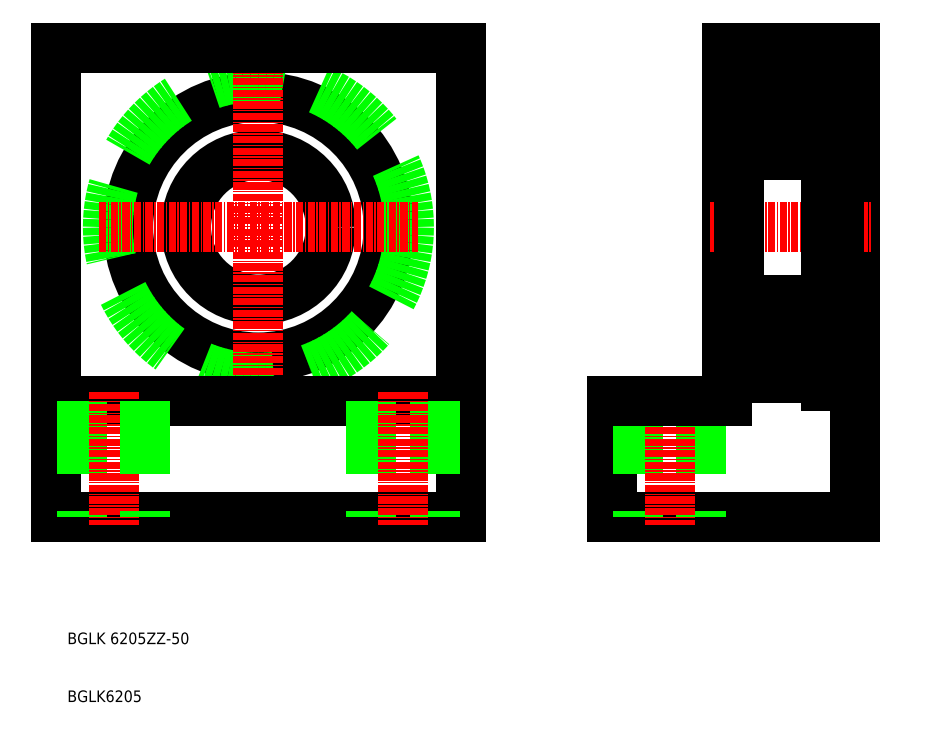
<metadata>
{"format":"dxf","ext":"dxf","renderer":"ezdxf+matplotlib","layout":"modelspace","background":"white","min_lineweight":24,"dpi":150}
</metadata>
<code>
0
SECTION
2
ENTITIES
0
CIRCLE
8
0
10
116.3
20
141.5
30
0
40
22.5
0
LINE
8
0
10
81.34
20
91.46
30
0
11
81.34
21
172.5
31
0
0
CIRCLE
8
0
10
116.3
20
141.5
30
0
40
12.5
0
LINE
8
0
10
151.3
20
91.46
30
0
11
151.3
21
172.5
31
0
0
CIRCLE
8
0
10
116.3
20
141.5
30
0
40
26
0
LINE
8
CENTER
10
116.3
20
114
30
0
11
116.3
21
169
31
0
0
TEXT
8
0
10
83.34
20
59.46
30
0
40
2
1
BGLK6205
0
LINE
8
0
10
81.34
20
91.46
30
0
11
151.3
21
91.46
31
0
0
LINE
8
0
10
81.34
20
111.5
30
0
11
151.3
21
111.5
31
0
0
TEXT
8
0
10
83.34
20
69.46
30
0
40
2
1
BGLK 6205ZZ-50
0
LINE
8
0
10
85.84
20
111.5
30
0
11
85.84
21
91.46
31
0
0
LINE
8
CENTER
10
91.34
20
113
30
0
11
91.34
21
89.96
31
0
0
LINE
8
0
10
96.84
20
111.5
30
0
11
96.84
21
91.46
31
0
0
LINE
8
0
10
146.8
20
111.5
30
0
11
146.8
21
91.46
31
0
0
LINE
8
0
10
135.8
20
111.5
30
0
11
135.8
21
91.46
31
0
0
LINE
8
CENTER
10
141.3
20
113
30
0
11
141.3
21
89.96
31
0
0
LINE
8
0
10
81.34
20
172.5
30
0
11
151.3
21
172.5
31
0
0
LINE
8
CENTER
10
88.84
20
141.5
30
0
11
143.8
21
141.5
31
0
0
LINE
8
0
10
197.3
20
172.5
30
0
11
197.3
21
111.5
31
0
0
LINE
8
0
10
219.3
20
91.46
30
0
11
219.3
21
172.5
31
0
0
LINE
8
0
10
177.3
20
91.46
30
0
11
219.3
21
91.46
31
0
0
LINE
8
0
10
177.3
20
91.46
30
0
11
177.3
21
111.5
31
0
0
LINE
8
0
10
181.8
20
111.5
30
0
11
181.8
21
91.46
31
0
0
LINE
8
0
10
192.8
20
111.5
30
0
11
192.8
21
91.46
31
0
0
LINE
8
CENTER
10
187.3
20
113
30
0
11
187.3
21
89.96
31
0
0
LINE
8
0
10
197.3
20
111.5
30
0
11
177.3
21
111.5
31
0
0
LINE
8
0
10
197.3
20
119
30
0
11
199.3
21
119
31
0
0
LINE
8
0
10
219.3
20
172.5
30
0
11
197.3
21
172.5
31
0
0
LINE
8
CENTER
10
194.3
20
141.5
30
0
11
222.3
21
141.5
31
0
0
LINE
8
0
10
197.3
20
164
30
0
11
199.3
21
164
31
0
0
LINE
8
0
10
201.5
20
163.4
30
0
11
203.7
21
163.4
31
0
0
LINE
8
0
10
201.7
20
158.5
30
0
11
203.7
21
158.5
31
0
0
CIRCLE
8
0
10
206.8
20
161
30
0
40
3.969
0
LINE
8
0
10
201.7
20
124.4
30
0
11
203.7
21
124.4
31
0
0
LINE
8
0
10
201.5
20
119.5
30
0
11
203.7
21
119.5
31
0
0
CIRCLE
8
0
10
206.8
20
122
30
0
40
3.969
0
LINE
8
0
10
200.3
20
129
30
0
11
213.3
21
129
31
0
0
LINE
8
0
10
200.3
20
167.5
30
0
11
213.3
21
167.5
31
0
0
LINE
8
0
10
200.3
20
154
30
0
11
213.3
21
154
31
0
0
LINE
8
0
10
200.3
20
115.5
30
0
11
213.3
21
115.5
31
0
0
LINE
8
0
10
199.3
20
166.5
30
0
11
199.3
21
116.5
31
0
0
ARC
8
0
10
200.3
20
116.5
30
0
40
1
50
180
51
270
0
ARC
8
0
10
200.8
20
125.5
30
0
40
0.3002
50
19.97
51
94.51
0
ARC
8
0
10
200.8
20
125.2
30
0
40
0.5996
50
87.17
51
135
0
LINE
8
0
10
200.2
20
120.9
30
0
11
200.2
21
124.6
31
0
0
LINE
8
0
10
199.9
20
120.8
30
0
11
199.9
21
124.6
31
0
0
LINE
8
0
10
199.5
20
118.4
30
0
11
200.1
21
118.4
31
0
0
LINE
8
0
10
201
20
119.7
30
0
11
199.9
21
120.8
31
0
0
ARC
8
0
10
199.5
20
118.2
30
0
40
0.2
50
90
51
180
0
LINE
8
0
10
201.2
20
118.3
30
0
11
201.3
21
119.3
31
0
0
LINE
8
0
10
201.3
20
119
30
0
11
201.3
21
119.8
31
0
0
LINE
8
0
10
200.9
20
118.4
30
0
11
201
21
119.7
31
0
0
ARC
8
0
10
201.5
20
119.3
30
0
40
0.2
50
90
51
175
0
LINE
8
0
10
200.4
20
119
30
0
11
200.6
21
118.8
31
0
0
LINE
8
0
10
200.6
20
118.8
30
0
11
200.3
21
118.6
31
0
0
LINE
8
0
10
200.4
20
119
30
0
11
200.2
21
118.8
31
0
0
LINE
8
0
10
200.3
20
118.6
30
0
11
200.6
21
118.3
31
0
0
ARC
8
0
10
200.3
20
118.6
30
0
40
0.3
50
130
51
220.1
0
LINE
8
0
10
201.3
20
119.8
30
0
11
200.2
21
120.9
31
0
0
ARC
8
0
10
200.8
20
118.4
30
0
40
0.16
50
220
51
357.6
0
ARC
8
0
10
200.8
20
118.4
30
0
40
0.46
50
220.1
51
355
0
LINE
8
0
10
200.1
20
118.4
30
0
11
200.4
21
118.1
31
0
0
LINE
8
0
10
199.5
20
125.2
30
0
11
200
21
125.2
31
0
0
ARC
8
0
10
200.2
20
124.6
30
0
40
0.3
50
90
51
180
0
ARC
8
0
10
199.5
20
125.4
30
0
40
0.2
50
180
51
270
0
LINE
8
0
10
200.8
20
124.9
30
0
11
200.8
21
124.6
31
0
0
LINE
8
0
10
201.1
20
125.6
30
0
11
201.5
21
124.5
31
0
0
ARC
8
0
10
201.7
20
124.6
30
0
40
0.2
50
200
51
270
0
LINE
8
0
10
200
20
125.2
30
0
11
200.4
21
125.6
31
0
0
LINE
8
0
10
200.8
20
124.6
30
0
11
200.2
21
124.6
31
0
0
LINE
8
0
10
200.2
20
124.9
30
0
11
200.8
21
124.9
31
0
0
ARC
8
0
10
200.3
20
128
30
0
40
1
50
90
51
180
0
ARC
8
0
10
200.3
20
166.5
30
0
40
1
50
90
51
180
0
LINE
8
0
10
200.2
20
162
30
0
11
200.2
21
158.3
31
0
0
LINE
8
0
10
199.9
20
162.1
30
0
11
199.9
21
158.3
31
0
0
ARC
8
0
10
200.3
20
155
30
0
40
1
50
180
51
270
0
LINE
8
0
10
199.5
20
157.7
30
0
11
200
21
157.7
31
0
0
ARC
8
0
10
200.2
20
158.3
30
0
40
0.3
50
180
51
270
0
ARC
8
0
10
199.5
20
157.5
30
0
40
0.2
50
90
51
180
0
ARC
8
0
10
201.7
20
158.3
30
0
40
0.2
50
90
51
160
0
LINE
8
0
10
201.1
20
157.4
30
0
11
201.5
21
158.4
31
0
0
LINE
8
0
10
200.8
20
158
30
0
11
200.8
21
158.3
31
0
0
LINE
8
0
10
200
20
157.7
30
0
11
200.4
21
157.3
31
0
0
LINE
8
0
10
200.2
20
158
30
0
11
200.8
21
158
31
0
0
LINE
8
0
10
200.8
20
158.3
30
0
11
200.2
21
158.3
31
0
0
ARC
8
0
10
200.8
20
157.5
30
0
40
0.3002
50
265.5
51
340
0
ARC
8
0
10
200.8
20
157.8
30
0
40
0.5996
50
225
51
272.8
0
LINE
8
0
10
201.3
20
163.1
30
0
11
200.2
21
162
31
0
0
LINE
8
0
10
201
20
163.2
30
0
11
199.9
21
162.1
31
0
0
LINE
8
0
10
199.5
20
164.5
30
0
11
200.1
21
164.5
31
0
0
ARC
8
0
10
199.5
20
164.7
30
0
40
0.2
50
180
51
270
0
ARC
8
0
10
201.5
20
163.6
30
0
40
0.2
50
185
51
270
0
LINE
8
0
10
201.2
20
164.6
30
0
11
201.3
21
163.6
31
0
0
LINE
8
0
10
200.3
20
164.3
30
0
11
200.6
21
164.7
31
0
0
LINE
8
0
10
200.4
20
163.9
30
0
11
200.2
21
164.1
31
0
0
LINE
8
0
10
200.6
20
164.1
30
0
11
200.3
21
164.3
31
0
0
LINE
8
0
10
200.4
20
163.9
30
0
11
200.6
21
164.1
31
0
0
LINE
8
0
10
200.1
20
164.5
30
0
11
200.4
21
164.8
31
0
0
ARC
8
0
10
200.3
20
164.3
30
0
40
0.3
50
139.9
51
230
0
ARC
8
0
10
200.8
20
164.6
30
0
40
0.46
50
4.987
51
139.9
0
ARC
8
0
10
200.8
20
164.6
30
0
40
0.16
50
2.375
51
140
0
LINE
8
0
10
200.9
20
164.6
30
0
11
201
21
163.2
31
0
0
LINE
8
0
10
201.3
20
163.9
30
0
11
201.3
21
163.1
31
0
0
LINE
8
0
10
214.3
20
114
30
0
11
214.3
21
169
31
0
0
LINE
8
0
10
216.5
20
114
30
0
11
216.5
21
169
31
0
0
LINE
8
0
10
214.3
20
166.5
30
0
11
214.3
21
116.5
31
0
0
LINE
8
0
10
216.5
20
114
30
0
11
214.3
21
114
31
0
0
ARC
8
0
10
213.3
20
116.5
30
0
40
1
50
270
51
0
0
LINE
8
0
10
203.9
20
115.5
30
0
11
203.9
21
115.5
31
0
0
LINE
8
0
10
206.8
20
115.5
30
0
11
206.8
21
115.5
31
0
0
LINE
8
0
10
219.3
20
115.5
30
0
11
216.5
21
115.5
31
0
0
LINE
8
0
10
216.5
20
119.1
30
0
11
214.3
21
119.1
31
0
0
ARC
8
0
10
213.3
20
128
30
0
40
1
50
0
51
90
0
ARC
8
0
10
212.8
20
125.5
30
0
40
0.3002
50
85.49
51
160
0
ARC
8
0
10
212.8
20
125.2
30
0
40
0.5996
50
45
51
92.83
0
LINE
8
0
10
213.8
20
120.8
30
0
11
213.8
21
124.6
31
0
0
LINE
8
0
10
213.5
20
120.9
30
0
11
213.5
21
124.6
31
0
0
LINE
8
0
10
212.2
20
119.5
30
0
11
210
21
119.5
31
0
0
ARC
8
0
10
214.1
20
118.2
30
0
40
0.2
50
0
51
90
0
ARC
8
0
10
213.3
20
118.6
30
0
40
0.3
50
319.9
51
50
0
LINE
8
0
10
212.5
20
118.3
30
0
11
212.4
21
119.3
31
0
0
LINE
8
0
10
213.3
20
118.6
30
0
11
213
21
118.3
31
0
0
LINE
8
0
10
213.3
20
119
30
0
11
213.5
21
118.8
31
0
0
LINE
8
0
10
213.1
20
118.8
30
0
11
213.3
21
118.6
31
0
0
LINE
8
0
10
213.3
20
119
30
0
11
213.1
21
118.8
31
0
0
LINE
8
0
10
212.8
20
118.4
30
0
11
212.7
21
119.7
31
0
0
LINE
8
0
10
212.4
20
119
30
0
11
212.4
21
119.8
31
0
0
ARC
8
0
10
212.2
20
119.3
30
0
40
0.2
50
4.987
51
90
0
LINE
8
0
10
212.7
20
119.7
30
0
11
213.8
21
120.8
31
0
0
LINE
8
0
10
212.4
20
119.8
30
0
11
213.5
21
120.9
31
0
0
LINE
8
0
10
214.1
20
118.4
30
0
11
213.6
21
118.4
31
0
0
LINE
8
0
10
213.6
20
118.4
30
0
11
213.3
21
118.1
31
0
0
ARC
8
0
10
212.9
20
118.4
30
0
40
0.46
50
185
51
319.9
0
ARC
8
0
10
212.9
20
118.4
30
0
40
0.16
50
182.4
51
320
0
LINE
8
0
10
212
20
124.4
30
0
11
210
21
124.4
31
0
0
ARC
8
0
10
214.1
20
125.4
30
0
40
0.2
50
270
51
0
0
LINE
8
0
10
213.6
20
125.2
30
0
11
213.3
21
125.6
31
0
0
LINE
8
0
10
213.5
20
124.9
30
0
11
212.9
21
124.9
31
0
0
LINE
8
0
10
212.9
20
124.9
30
0
11
212.9
21
124.6
31
0
0
LINE
8
0
10
212.9
20
124.6
30
0
11
213.5
21
124.6
31
0
0
ARC
8
0
10
212
20
124.6
30
0
40
0.2
50
270
51
340
0
LINE
8
0
10
212.6
20
125.6
30
0
11
212.2
21
124.5
31
0
0
ARC
8
0
10
213.5
20
124.6
30
0
40
0.3
50
0
51
90
0
LINE
8
0
10
214.1
20
125.2
30
0
11
213.6
21
125.2
31
0
0
ARC
8
0
10
213.3
20
166.5
30
0
40
1
50
0
51
90
0
LINE
8
0
10
216.5
20
163.9
30
0
11
214.3
21
163.9
31
0
0
ARC
8
0
10
213.3
20
155
30
0
40
1
50
270
51
0
0
LINE
8
0
10
213.5
20
162
30
0
11
213.5
21
158.3
31
0
0
LINE
8
0
10
213.8
20
162.1
30
0
11
213.8
21
158.3
31
0
0
LINE
8
0
10
212
20
158.5
30
0
11
210
21
158.5
31
0
0
ARC
8
0
10
214.1
20
157.5
30
0
40
0.2
50
0
51
90
0
LINE
8
0
10
212.9
20
158.3
30
0
11
213.5
21
158.3
31
0
0
LINE
8
0
10
212.9
20
158
30
0
11
212.9
21
158.3
31
0
0
LINE
8
0
10
213.5
20
158
30
0
11
212.9
21
158
31
0
0
LINE
8
0
10
213.6
20
157.7
30
0
11
213.3
21
157.3
31
0
0
ARC
8
0
10
212
20
158.3
30
0
40
0.2
50
19.97
51
90
0
LINE
8
0
10
212.6
20
157.4
30
0
11
212.2
21
158.4
31
0
0
ARC
8
0
10
212.8
20
157.8
30
0
40
0.5996
50
267.2
51
315
0
ARC
8
0
10
212.8
20
157.5
30
0
40
0.3002
50
200
51
274.5
0
LINE
8
0
10
214.1
20
157.7
30
0
11
213.6
21
157.7
31
0
0
ARC
8
0
10
213.5
20
158.3
30
0
40
0.3
50
270
51
0
0
LINE
8
0
10
212.4
20
163.1
30
0
11
213.5
21
162
31
0
0
LINE
8
0
10
212.7
20
163.2
30
0
11
213.8
21
162.1
31
0
0
LINE
8
0
10
212.2
20
163.4
30
0
11
210
21
163.4
31
0
0
ARC
8
0
10
214.1
20
164.7
30
0
40
0.2
50
270
51
0
0
LINE
8
0
10
213.3
20
163.9
30
0
11
213.1
21
164.1
31
0
0
LINE
8
0
10
213.1
20
164.1
30
0
11
213.3
21
164.3
31
0
0
LINE
8
0
10
213.3
20
163.9
30
0
11
213.5
21
164.1
31
0
0
LINE
8
0
10
213.3
20
164.3
30
0
11
213
21
164.7
31
0
0
ARC
8
0
10
212.9
20
164.6
30
0
40
0.16
50
40.01
51
177.6
0
ARC
8
0
10
212.9
20
164.6
30
0
40
0.46
50
40.09
51
175
0
LINE
8
0
10
212.5
20
164.6
30
0
11
212.4
21
163.6
31
0
0
ARC
8
0
10
213.3
20
164.3
30
0
40
0.3
50
310
51
40.09
0
LINE
8
0
10
213.6
20
164.5
30
0
11
213.3
21
164.8
31
0
0
ARC
8
0
10
212.2
20
163.6
30
0
40
0.2
50
270
51
355
0
LINE
8
0
10
214.1
20
164.5
30
0
11
213.6
21
164.5
31
0
0
LINE
8
0
10
212.4
20
163.9
30
0
11
212.4
21
163.1
31
0
0
LINE
8
0
10
212.8
20
164.6
30
0
11
212.7
21
163.2
31
0
0
LINE
8
0
10
216.5
20
169
30
0
11
214.3
21
169
31
0
0
LINE
8
0
10
219.3
20
167.5
30
0
11
216.5
21
167.5
31
0
0
ENDSEC
0
EOF

</code>
